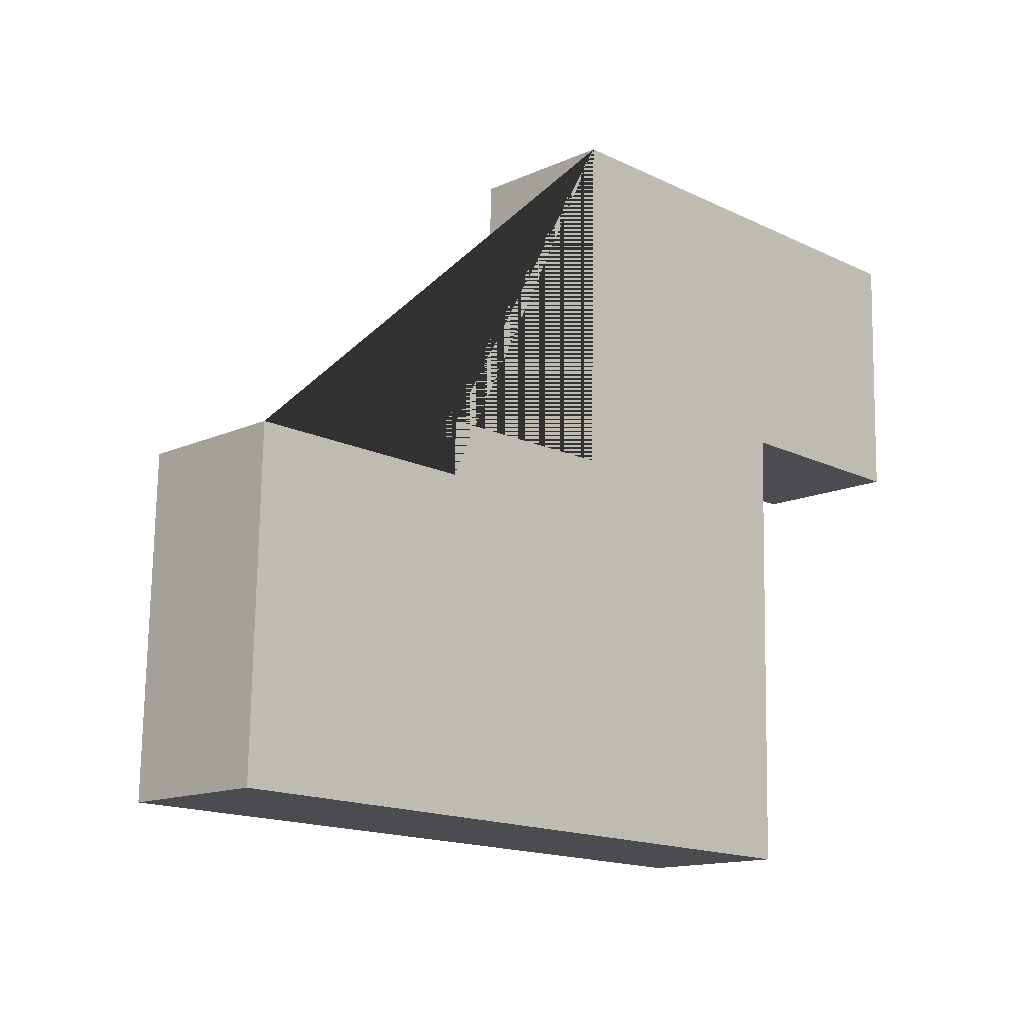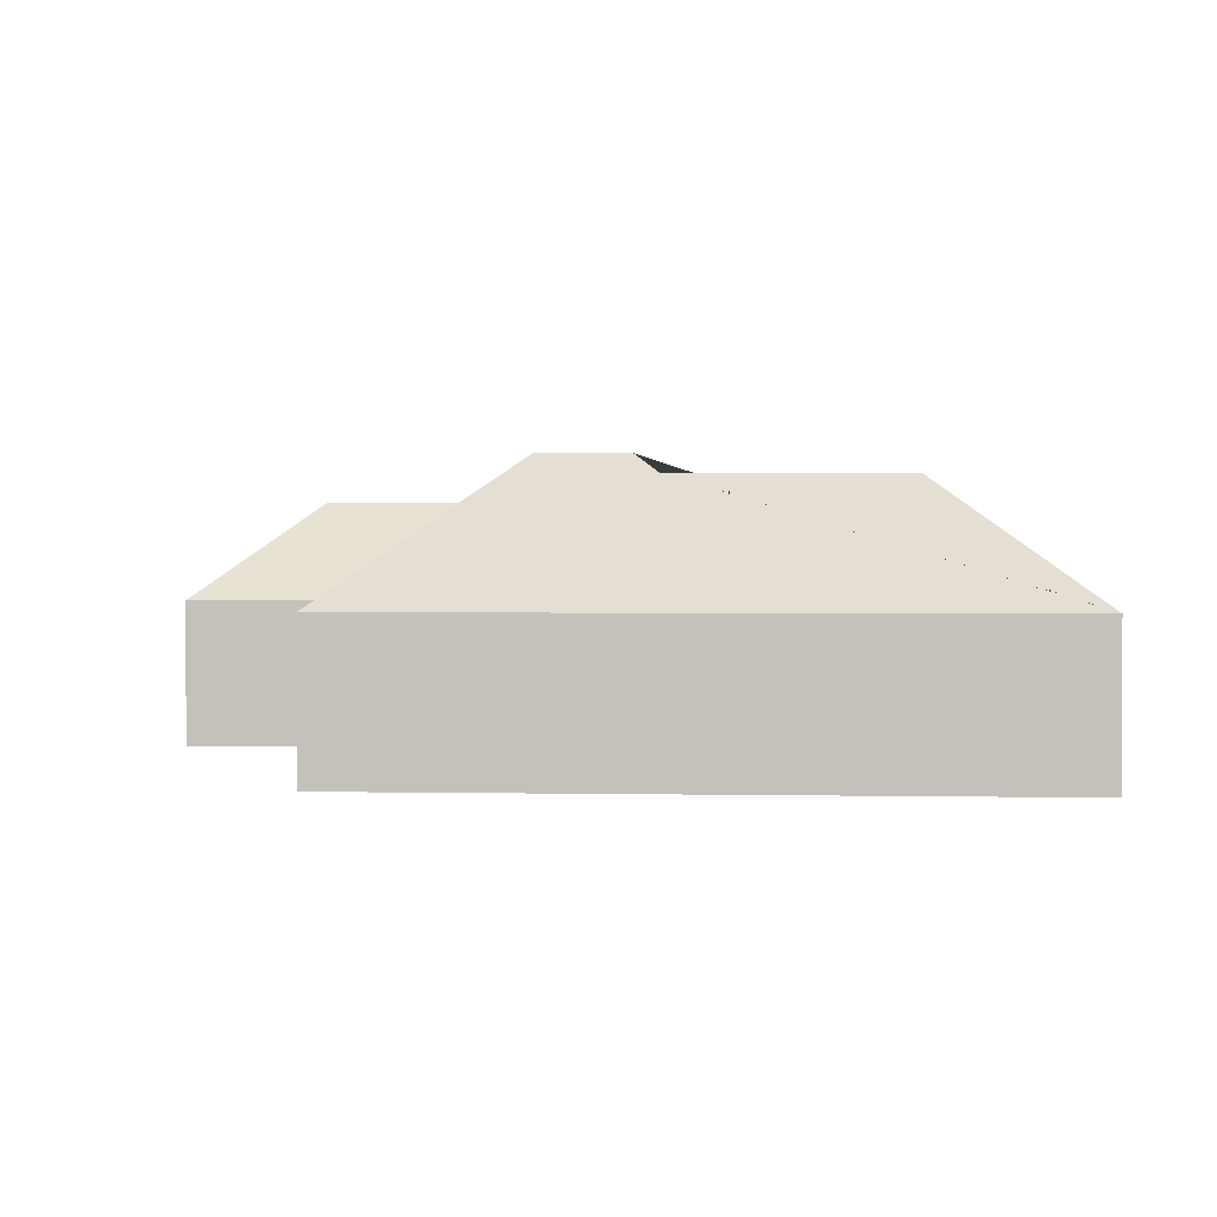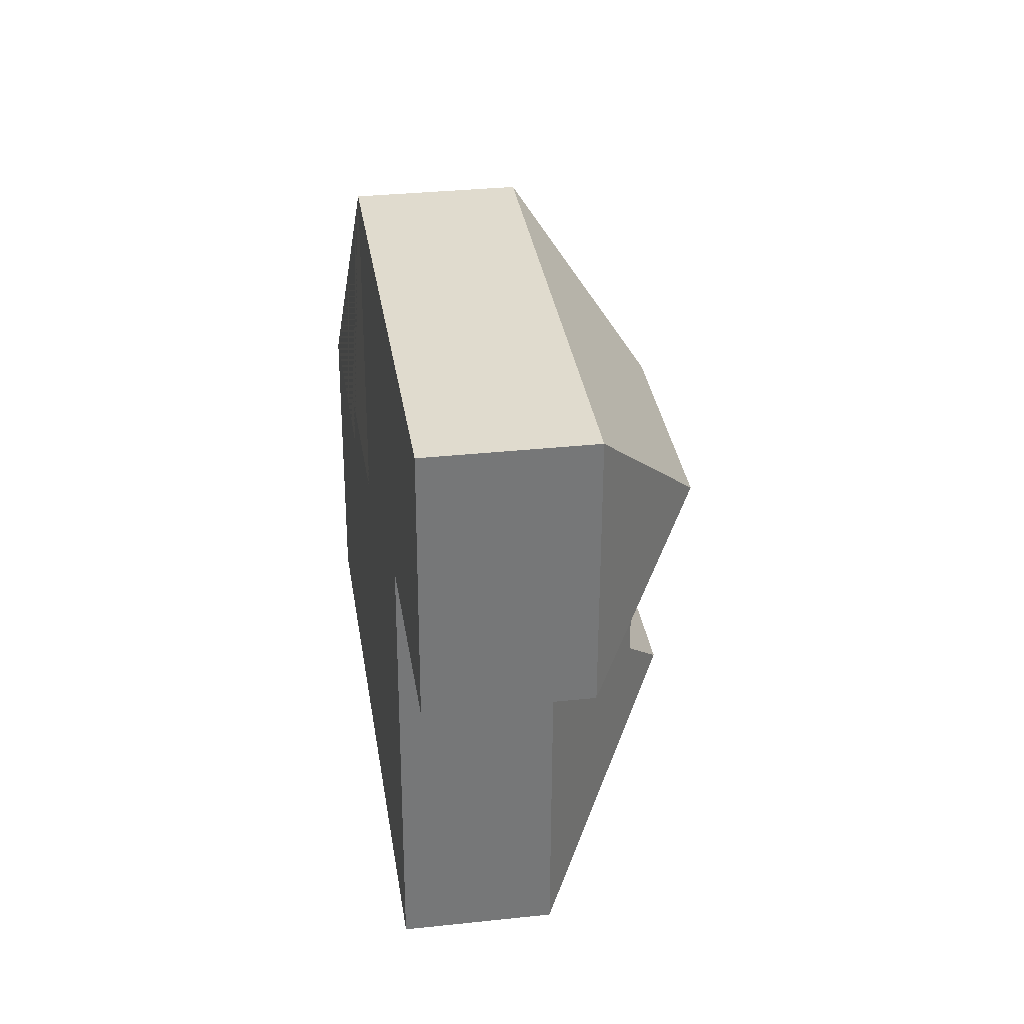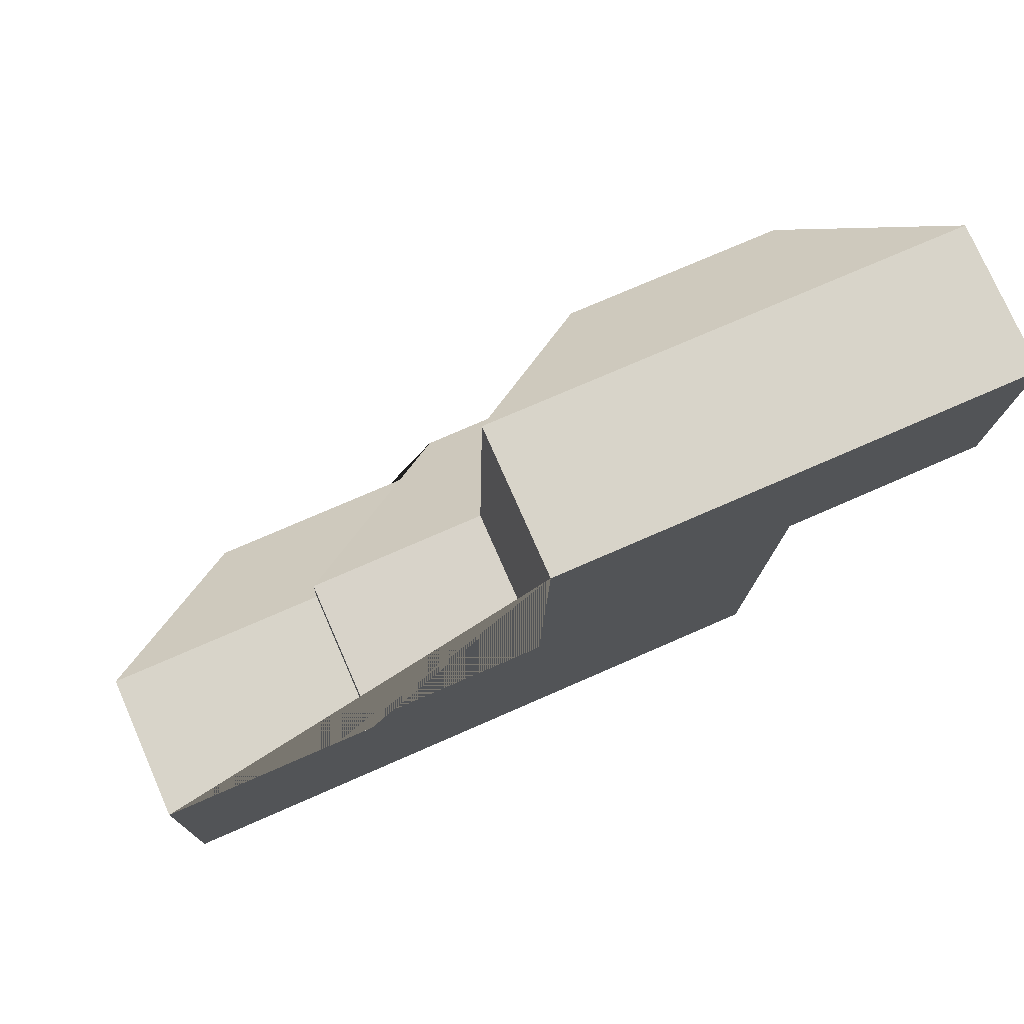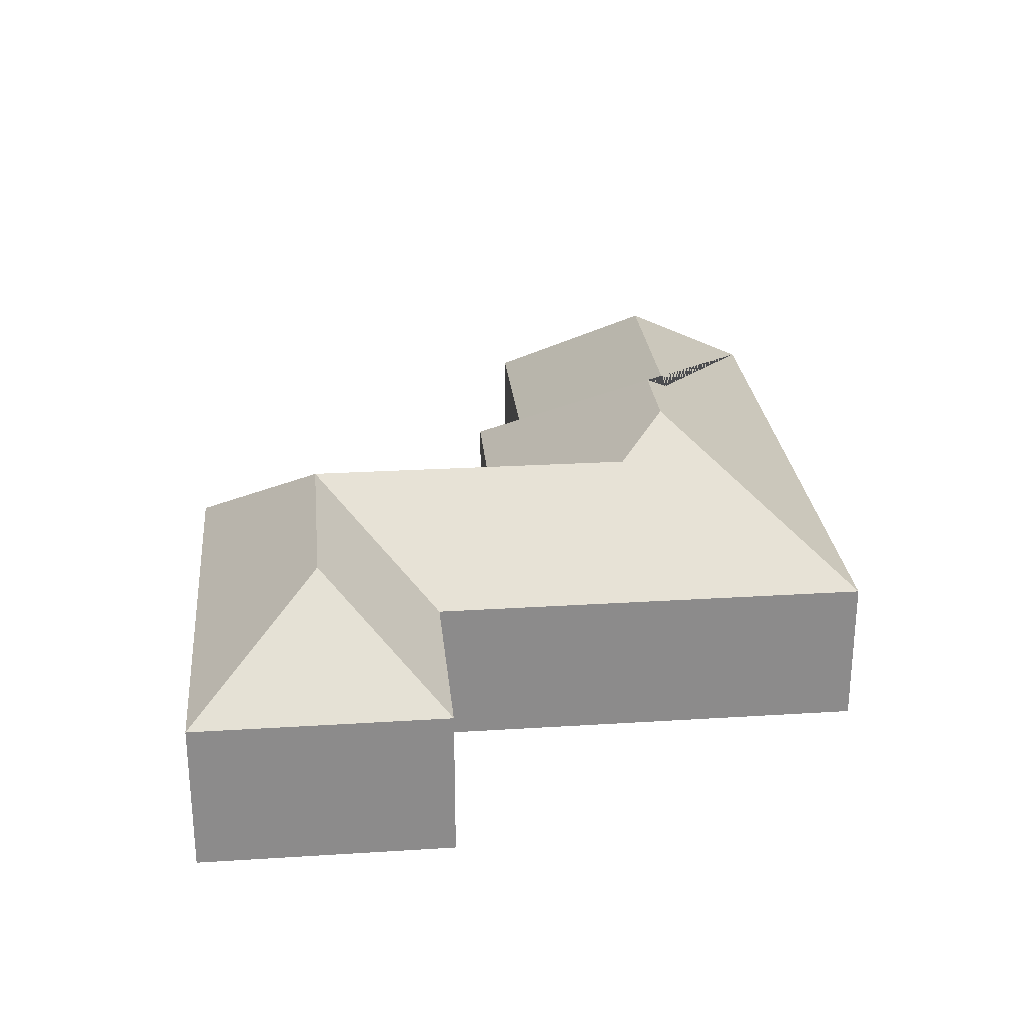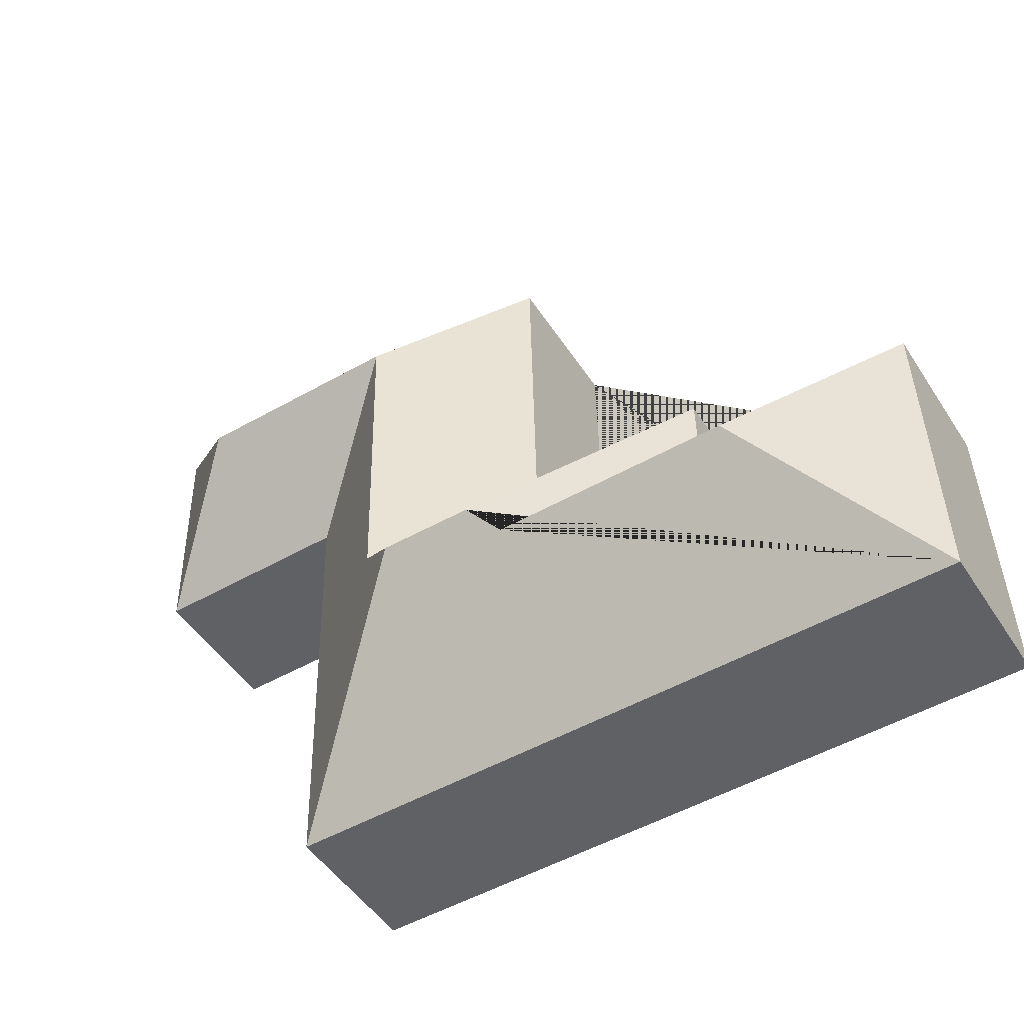
<metadata>
{"format":"obj","ext":"obj","renderer":"f3d","projection":"perspective","resolution":1024,"background":"white","views":[{"elev":-14.0,"azim":-45.1,"up":"+Z"},{"elev":1.4,"azim":-174.5,"up":"+Y"},{"elev":32.0,"azim":81.4,"up":"+Z"},{"elev":76.6,"azim":-23.7,"up":"+Z"},{"elev":26.4,"azim":85.7,"up":"+Y"},{"elev":-48.6,"azim":-148.4,"up":"+Z"}]}
</metadata>
<code>
o BK39_500_012032_0029
v 239.3 75 -17.64
v 478.9 75 -23.24
v 415.2 126.7 -86.53
v 307.4 126.6 -83.99
v 476 75 -149.8
v 371.8 75 -147.3
v 236 75 -183.9
v 143 75 -182.7
v 142.4 75 -208.8
v 30.12 75 -206.4
v 303.7 126.4 -251
v 279.4 145 -274.7
v 233.8 144.8 -273.9
v 220.6 135.2 -286.6
v 104.6 135.1 -284
v 366.5 75 -371.1
v 26.47 75 -363.2
v 239.3 0 -17.64
v 478.9 0 -23.24
v 476 0 -149.8
v 371.8 0 -147.3
v 366.5 0 -371.1
v 26.47 0 -363.2
v 30.12 0 -206.4
v 142.4 0 -208.8
v 143 0 -182.7
v 236 0 -183.9
f 10 9 14 15
f 15 10 17
f 17 16 12 13 14 15
f 16 6 4 11 12
f 6 5 3 4
f 5 2 3
f 2 1 4 3
f 1 7 11 4
f 8 13 12 11 7
f 8 9 14 13
f 18 19 20 21 22 23 24 25 26 27
f 1 18 19 2
f 2 19 20 5
f 5 20 21 6
f 6 21 22 16
f 16 22 23 17
f 17 23 24 10
f 10 24 25 9
f 9 25 26 8
f 8 26 27 7
f 7 27 18 1

</code>
